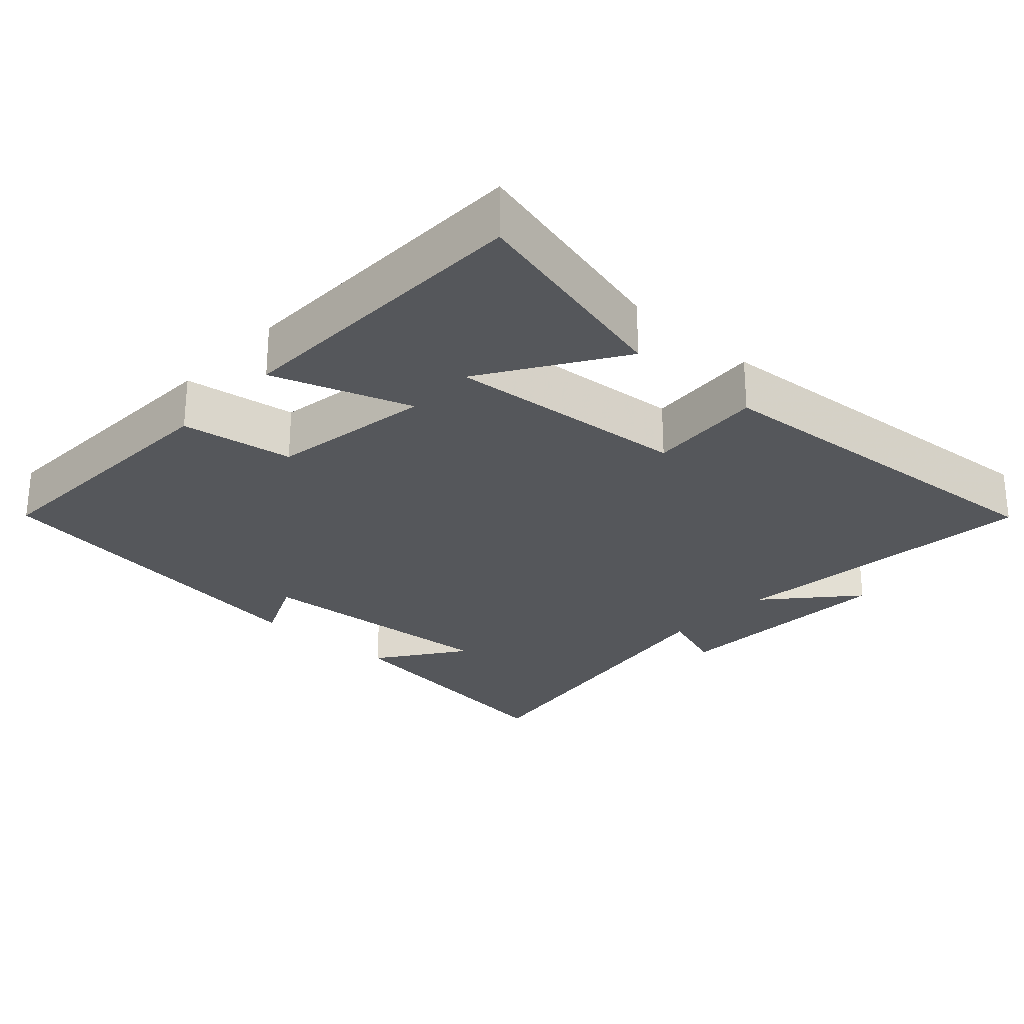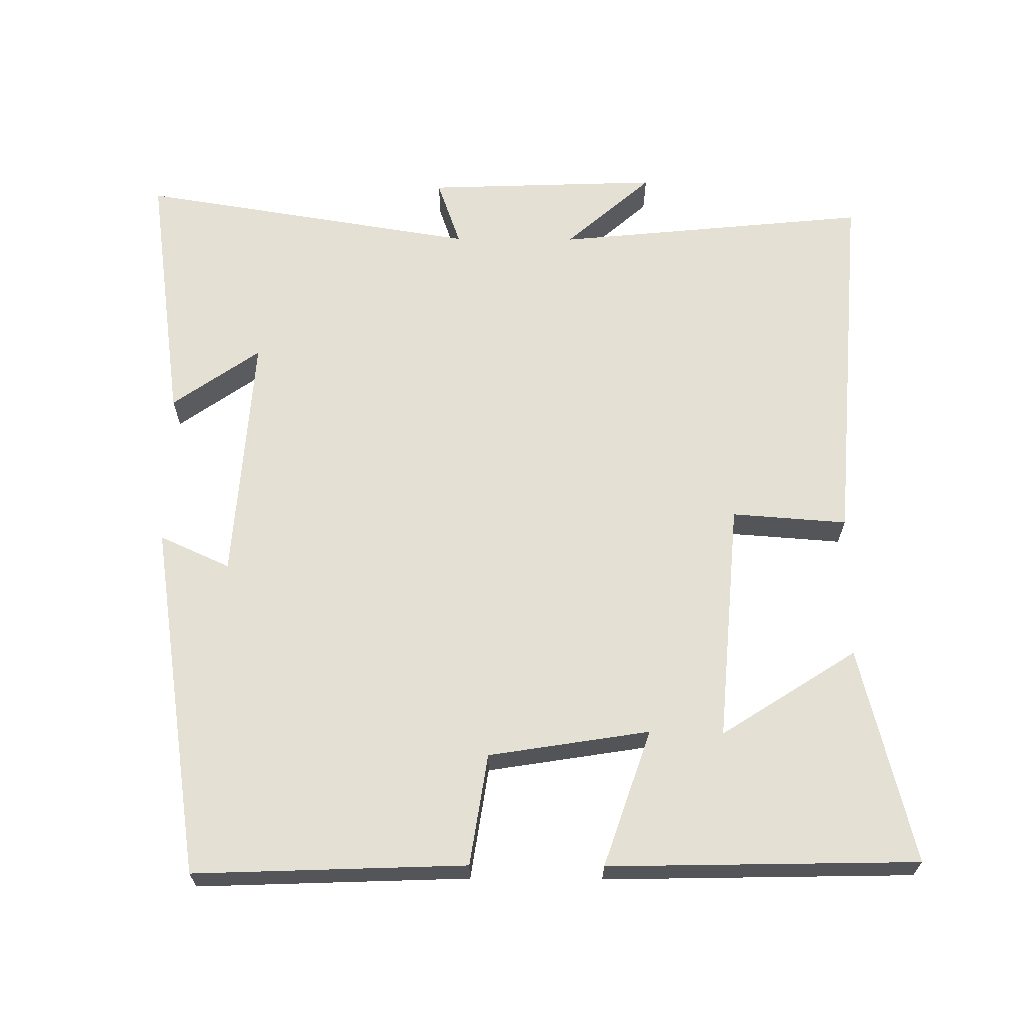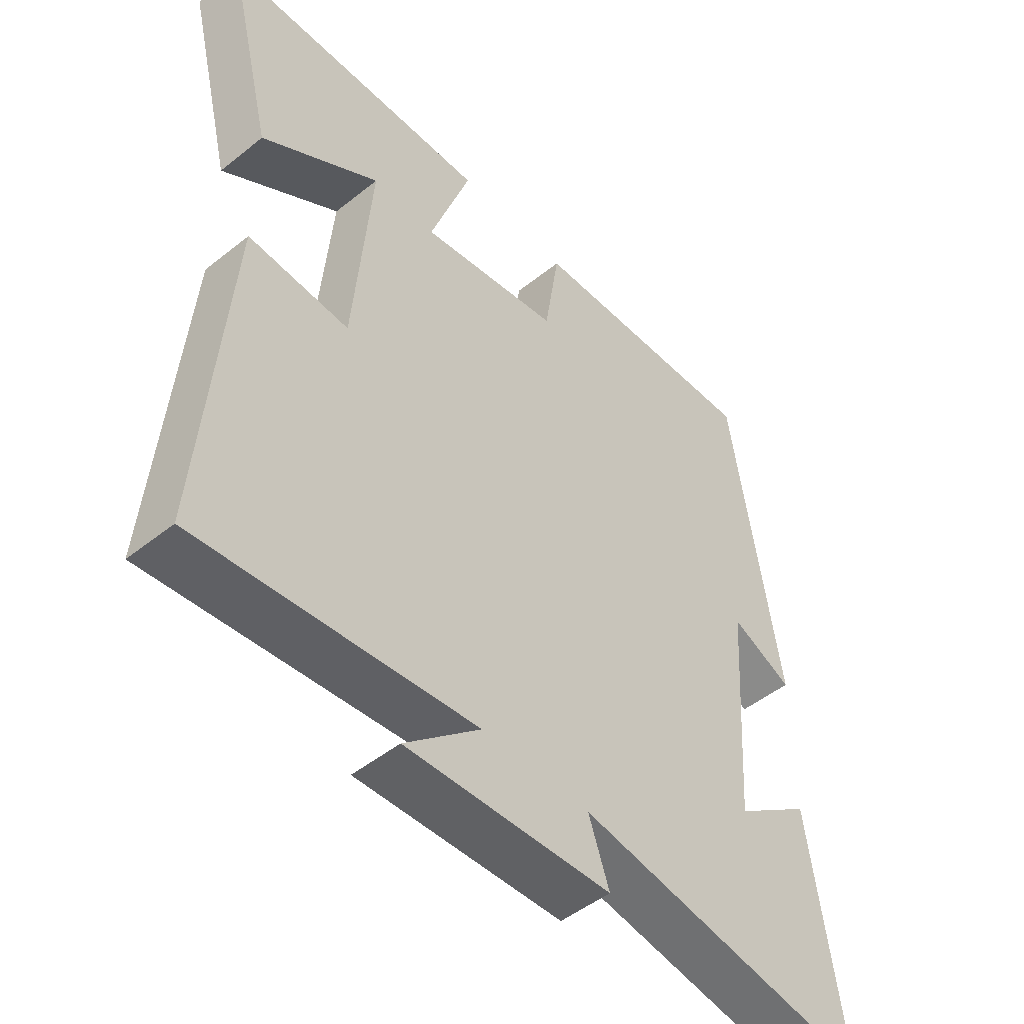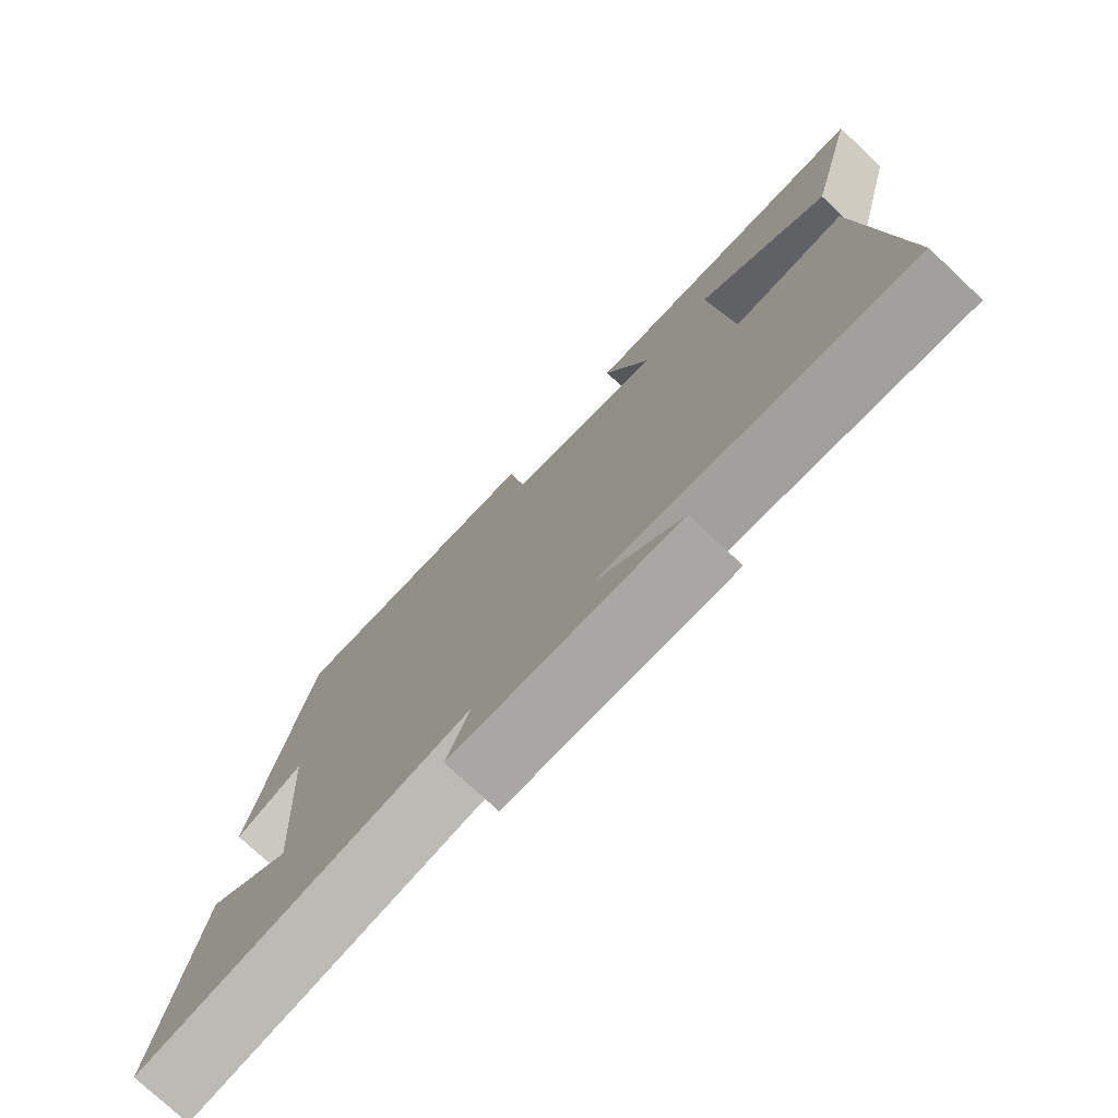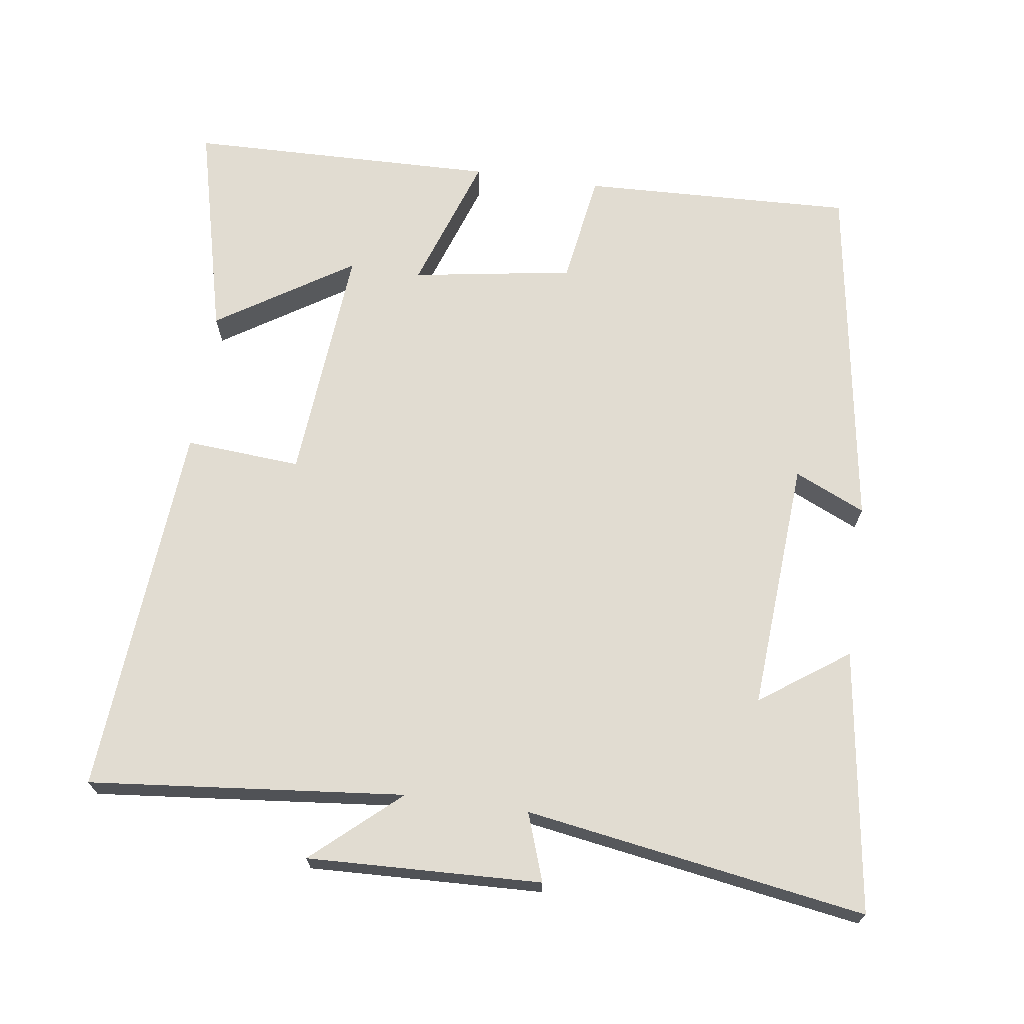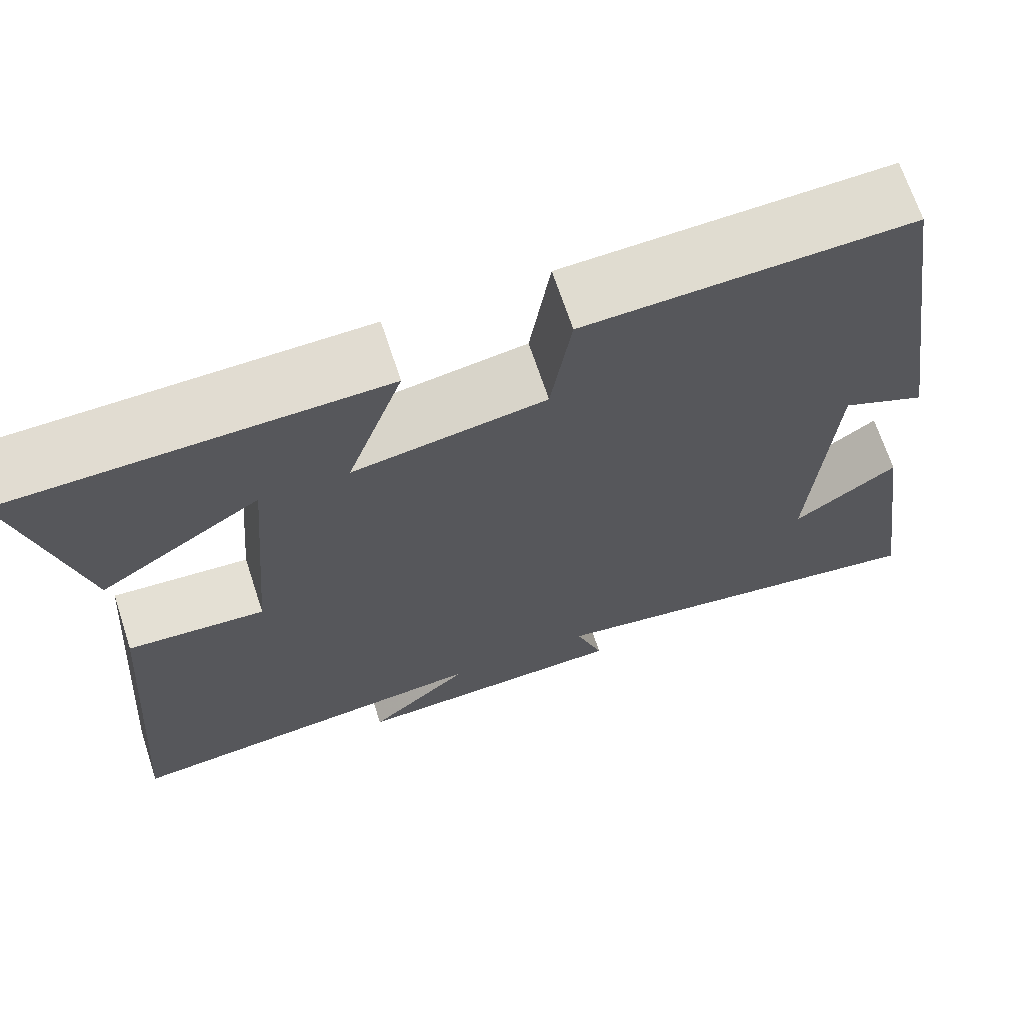
<metadata>
{"format":"obj","ext":"obj","renderer":"f3d","projection":"perspective","resolution":1024,"background":"white","views":[{"elev":-26.4,"azim":47.4,"up":"+Y"},{"elev":65.4,"azim":0.4,"up":"+Y"},{"elev":-48.9,"azim":131.6,"up":"+Z"},{"elev":-76.5,"azim":46.9,"up":"+Z"},{"elev":69.0,"azim":-172.0,"up":"+Y"},{"elev":68.4,"azim":161.8,"up":"+Z"}]}
</metadata>
<code>
v 0.541 0.07 -0.544
v 0.099 0.07 -0.5
v 0.22 0.07 -0.607
v -0.108 0.07 -0.595
v -0.075 0.07 -0.5
v -0.552 0.07 -0.577
v -0.5 0.07 -0.208
v -0.377 0.07 -0.295
v -0.401 0.07 0.059
v -0.5 0.07 0.014
v -0.424 0.07 0.514
v -0.043 0.07 0.5
v -0.019 0.07 0.343
v 0.207 0.07 0.307
v 0.141 0.07 0.5
v 0.575 0.07 0.491
v 0.5 0.07 0.187
v 0.31 0.07 0.309
v 0.338 0.07 -0.029
v 0.5 0.07 -0.017
v 0.541 0 -0.544
v 0.099 0 -0.5
v 0.22 0 -0.607
v -0.108 0 -0.595
v -0.075 0 -0.5
v -0.552 0 -0.577
v -0.5 0 -0.208
v -0.377 0 -0.295
v -0.401 0 0.059
v -0.5 0 0.014
v -0.424 0 0.514
v -0.043 0 0.5
v -0.019 0 0.343
v 0.207 0 0.307
v 0.141 0 0.5
v 0.575 0 0.491
v 0.5 0 0.187
v 0.31 0 0.309
v 0.338 0 -0.029
v 0.5 0 -0.017
f 19 20 1 2
f 18 19 2
f 15 16 17 18
f 14 15 18
f 14 18 2
f 13 14 2
f 12 13 2
f 9 10 11 12
f 8 9 12 2
f 6 7 8
f 5 6 8
f 5 8 2 3
f 3 4 5
f 22 21 40 39
f 22 39 38
f 38 37 36 35
f 38 35 34
f 22 38 34
f 22 34 33
f 22 33 32
f 32 31 30 29
f 22 32 29 28
f 28 27 26
f 28 26 25
f 23 22 28 25
f 25 24 23
f 1 21 22 2
f 2 22 23 3
f 3 23 24 4
f 4 24 25 5
f 5 25 26 6
f 6 26 27 7
f 7 27 28 8
f 8 28 29 9
f 9 29 30 10
f 10 30 31 11
f 11 31 32 12
f 12 32 33 13
f 13 33 34 14
f 14 34 35 15
f 15 35 36 16
f 16 36 37 17
f 17 37 38 18
f 18 38 39 19
f 19 39 40 20
f 20 40 21 1

</code>
